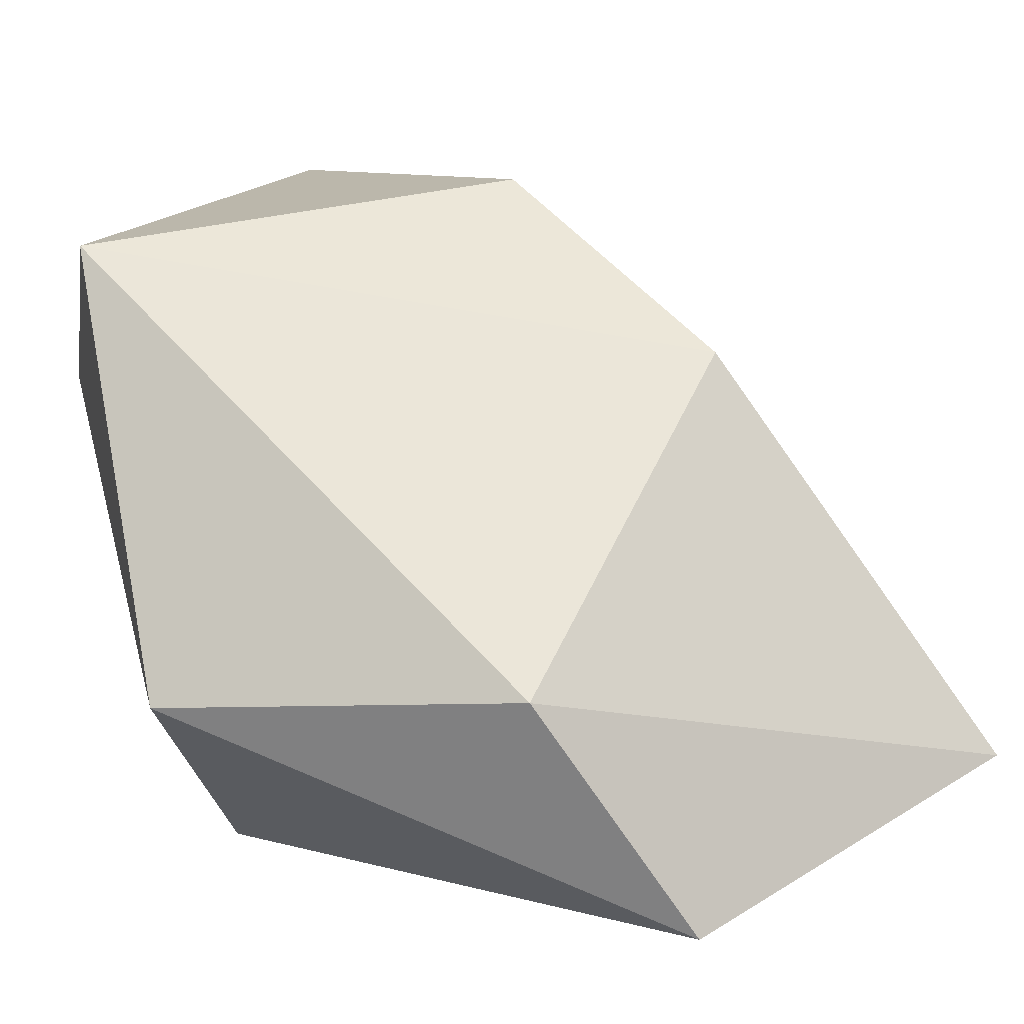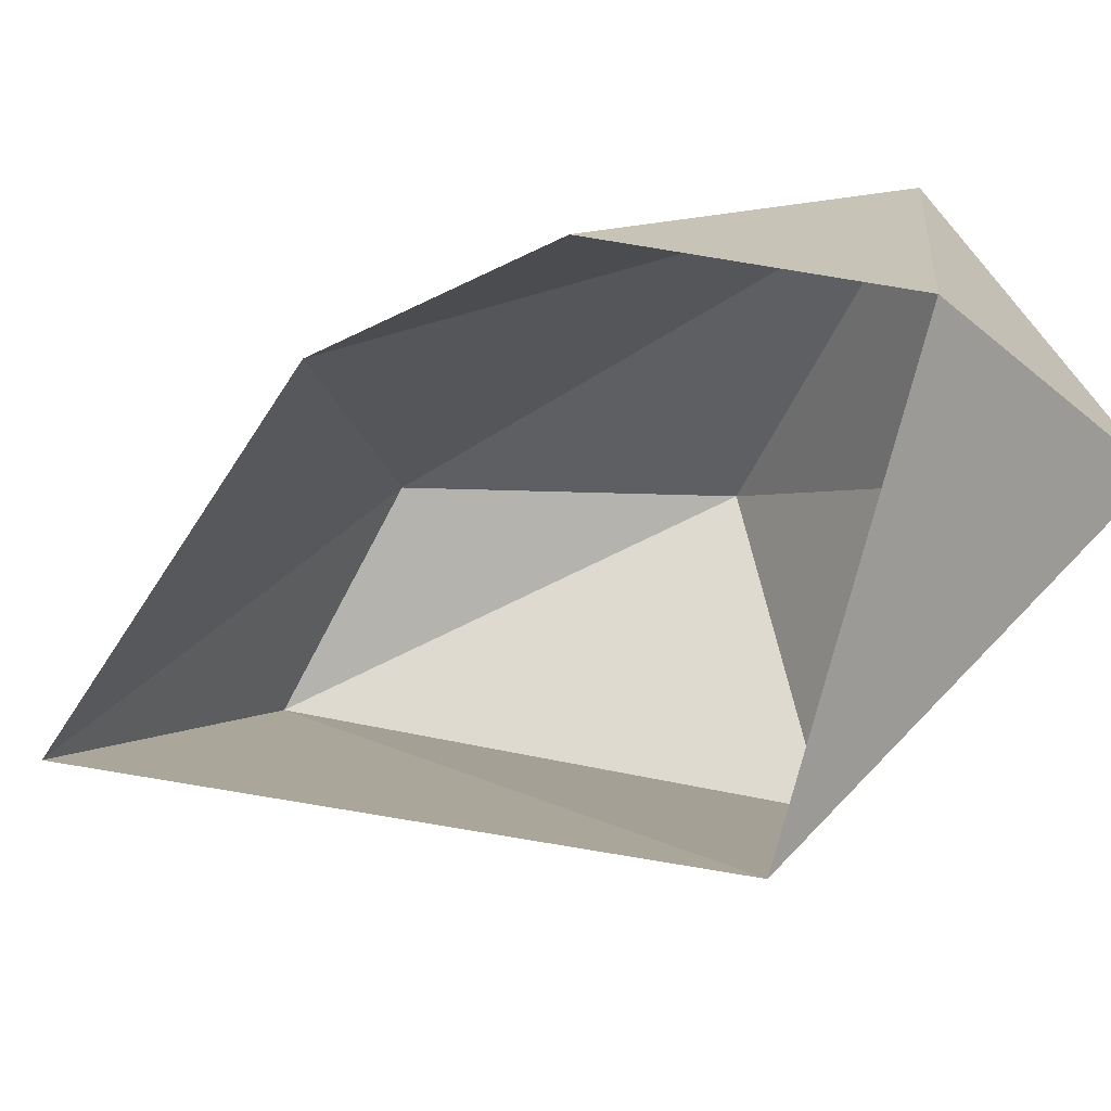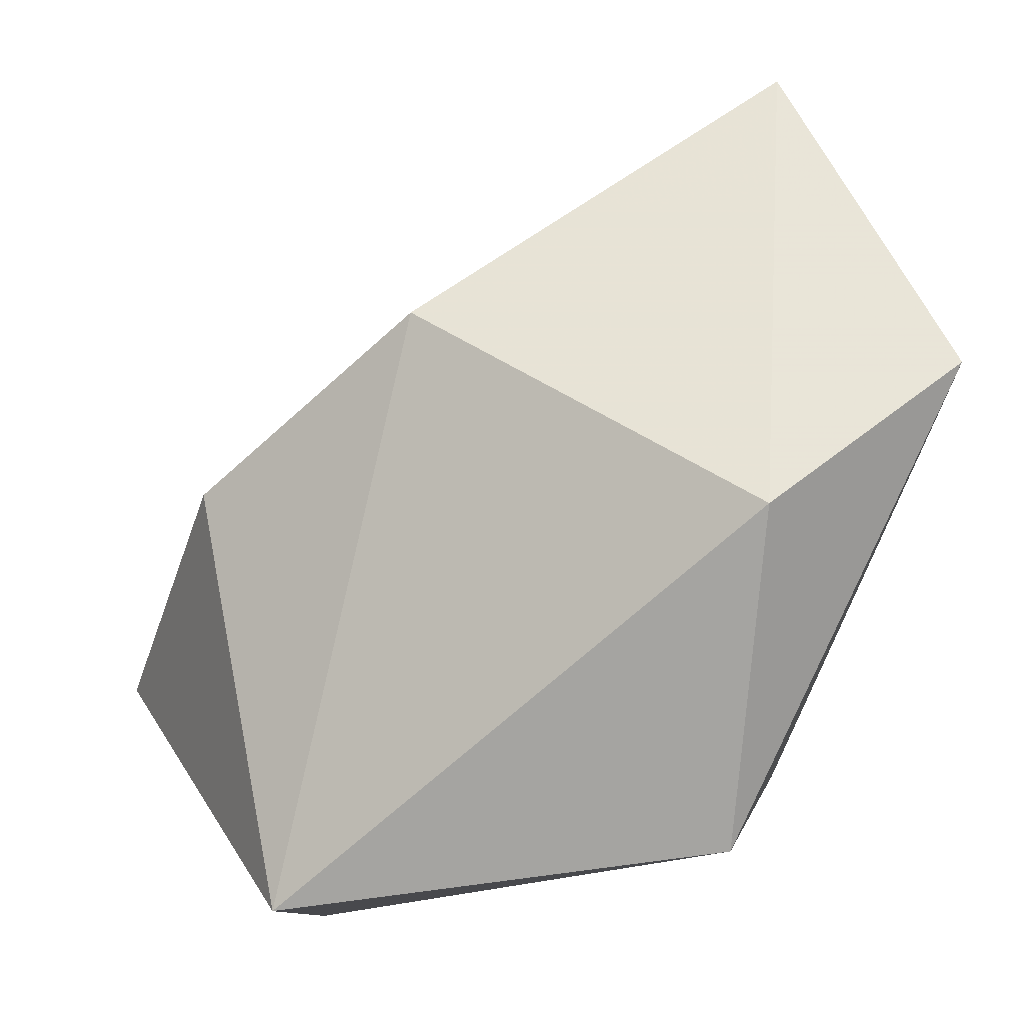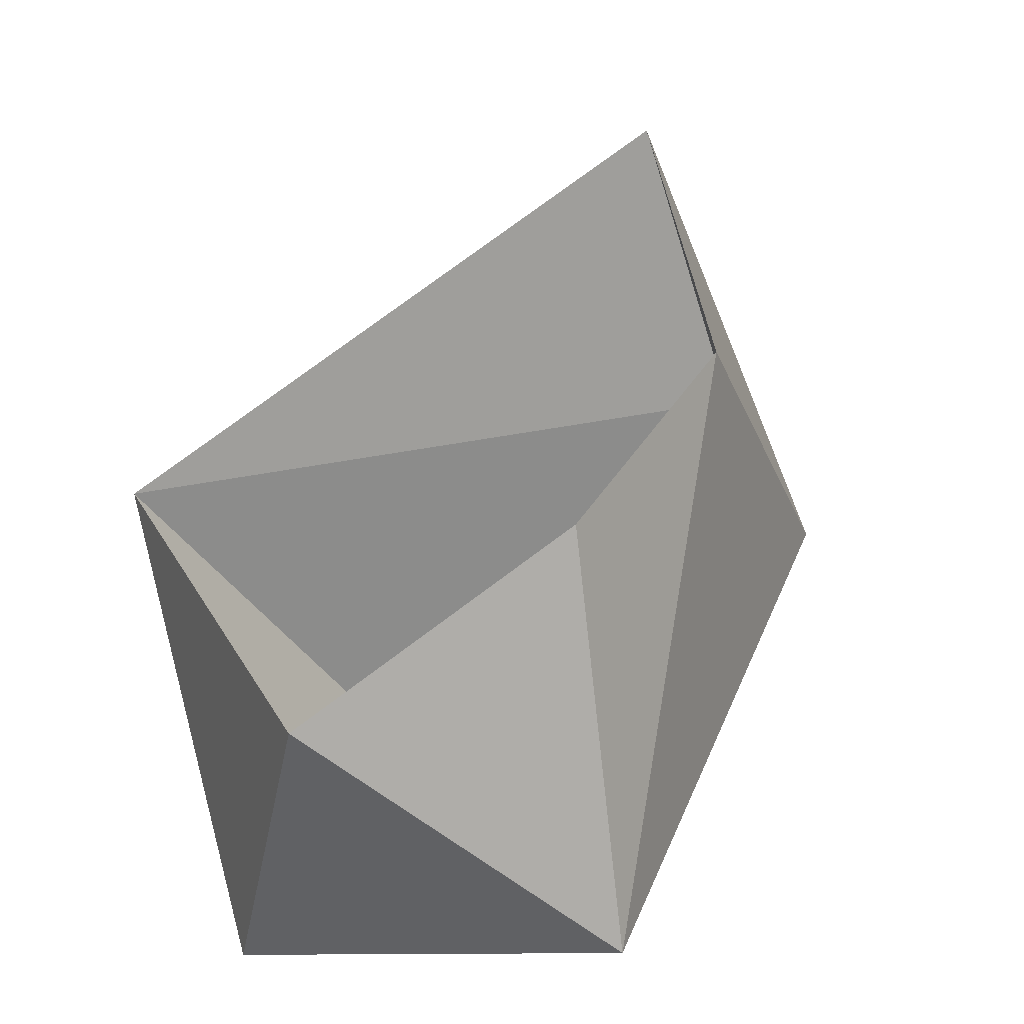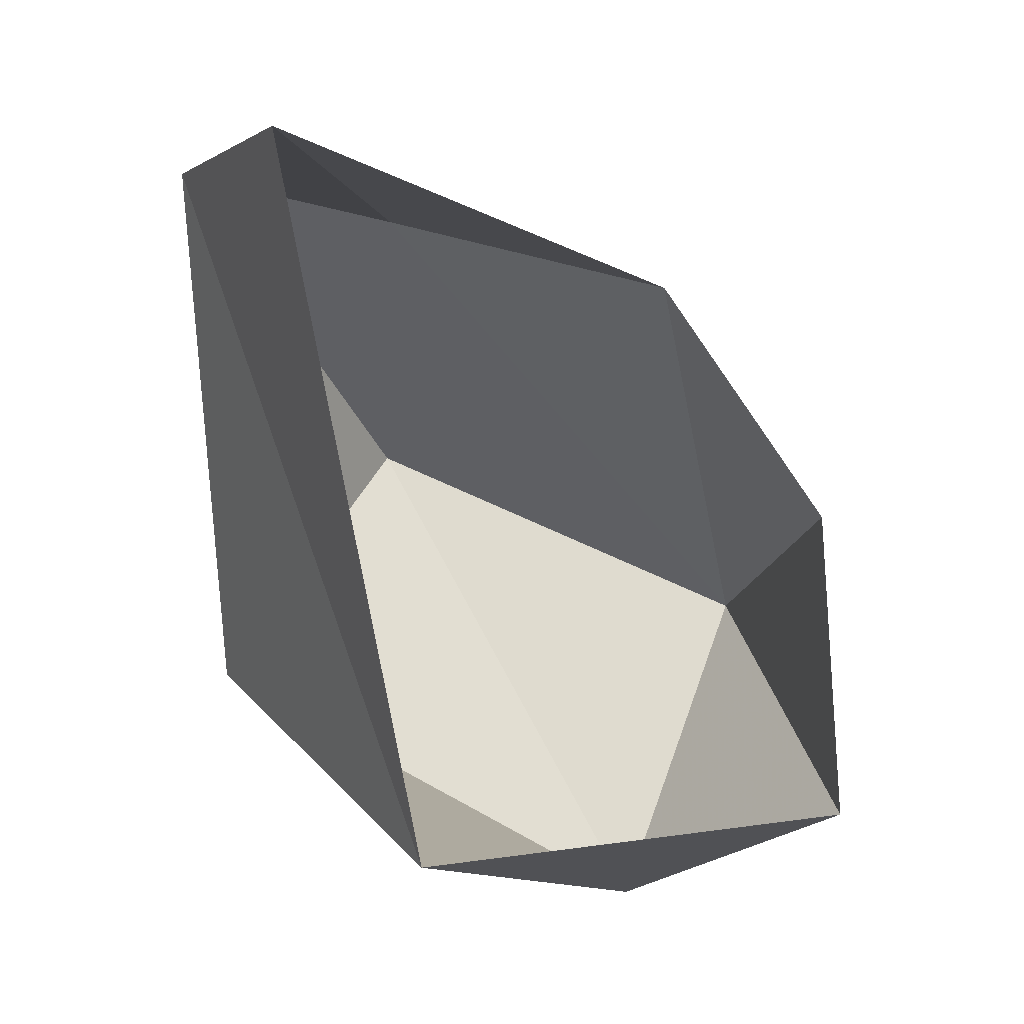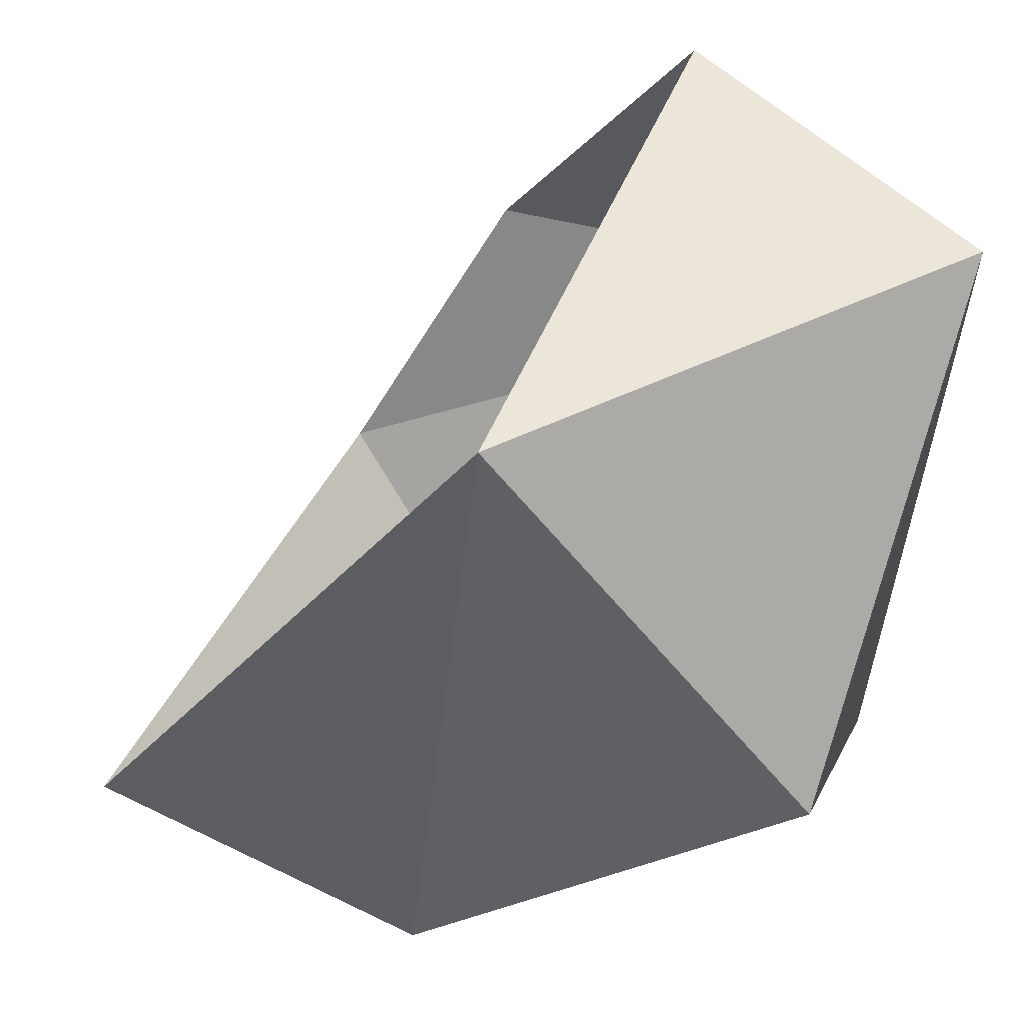
<metadata>
{"format":"obj","ext":"obj","renderer":"f3d","projection":"perspective","resolution":1024,"background":"white","views":[{"elev":8.0,"azim":-97.7,"up":"+Y"},{"elev":28.4,"azim":60.1,"up":"+Y"},{"elev":-8.0,"azim":-110.8,"up":"+Z"},{"elev":3.0,"azim":163.8,"up":"+Z"},{"elev":66.6,"azim":85.7,"up":"+Z"},{"elev":-24.3,"azim":91.4,"up":"+Y"}]}
</metadata>
<code>
g pSphere98
v 121 -58.13 69.55
v -197.4 -146.2 110
v -134.8 -95.68 242.5
v -15.28 -148.7 -53.67
v -134.8 -95.68 242.5
v -202.7 -54.38 46.08
v -110.7 63.24 132.3
v -197.4 -146.2 110
v -55.33 103.8 -113.4
v -26.93 129.4 63.85
v 87.99 132.4 -13.5
v 89.64 38.67 -119.4
v -141 -65.68 -88.86
v 87.99 132.4 -13.5
v 89.64 38.67 -119.4
v 121 -58.13 69.55
v -15.28 -148.7 -53.67
v -197.4 -146.2 110
v -15.28 -148.7 -53.67
v -141 -65.68 -88.86
v -55.33 103.8 -113.4
v 89.64 38.67 -119.4
v -15.28 -148.7 -53.67
g pSphere98_0
f 3 2 1
f 2 4 1
f 7 6 5
f 6 8 5
f 9 6 7
f 10 9 7
f 11 9 10
f 11 12 9
f 6 13 8
f 9 13 6
f 16 15 14
f 17 15 16
f 20 19 18
f 22 20 21
f 22 23 20

</code>
